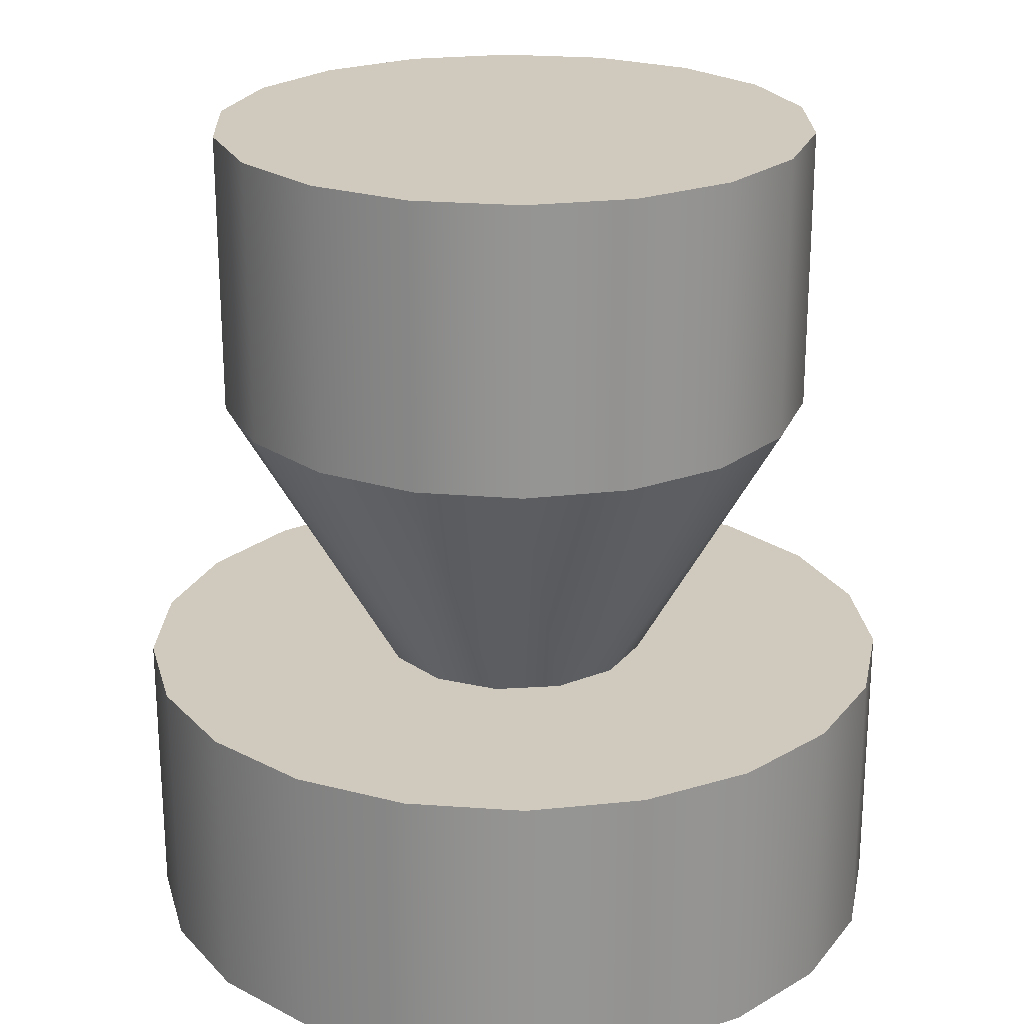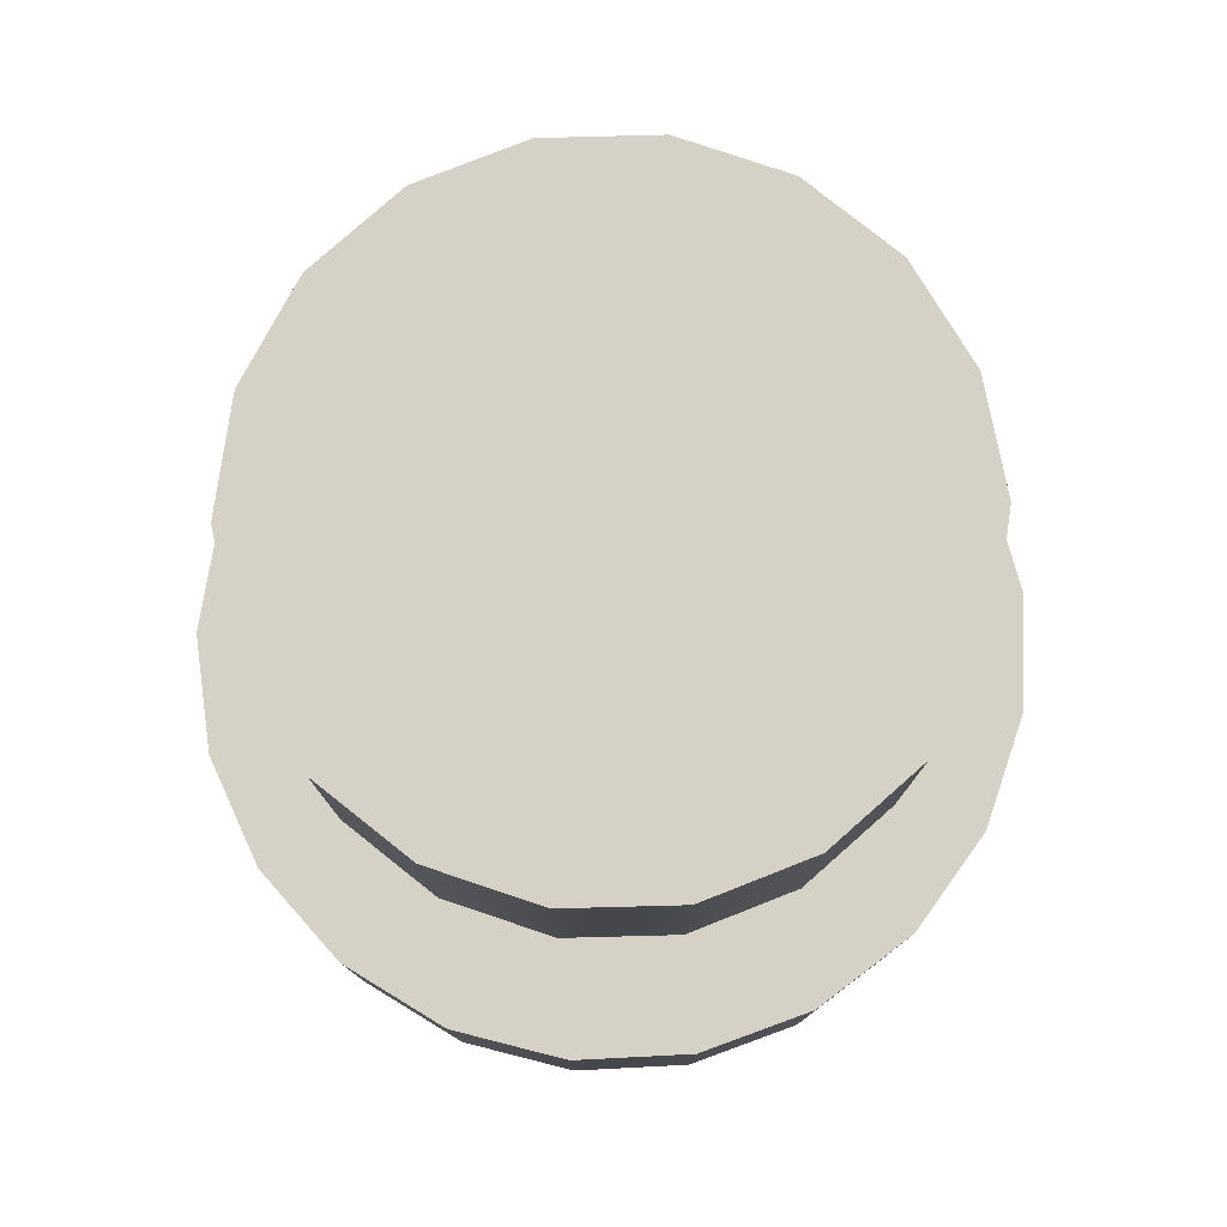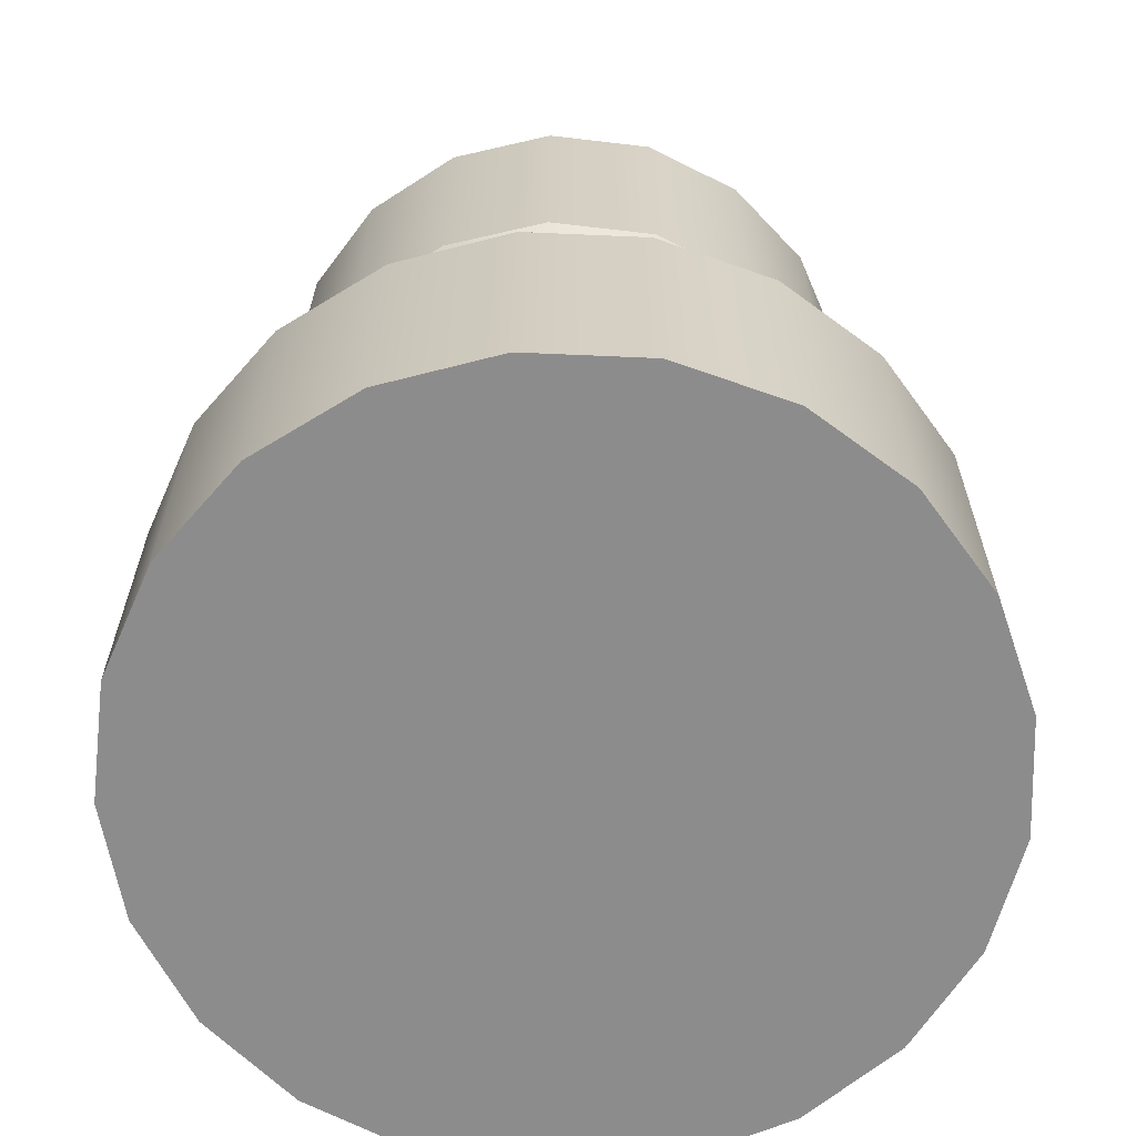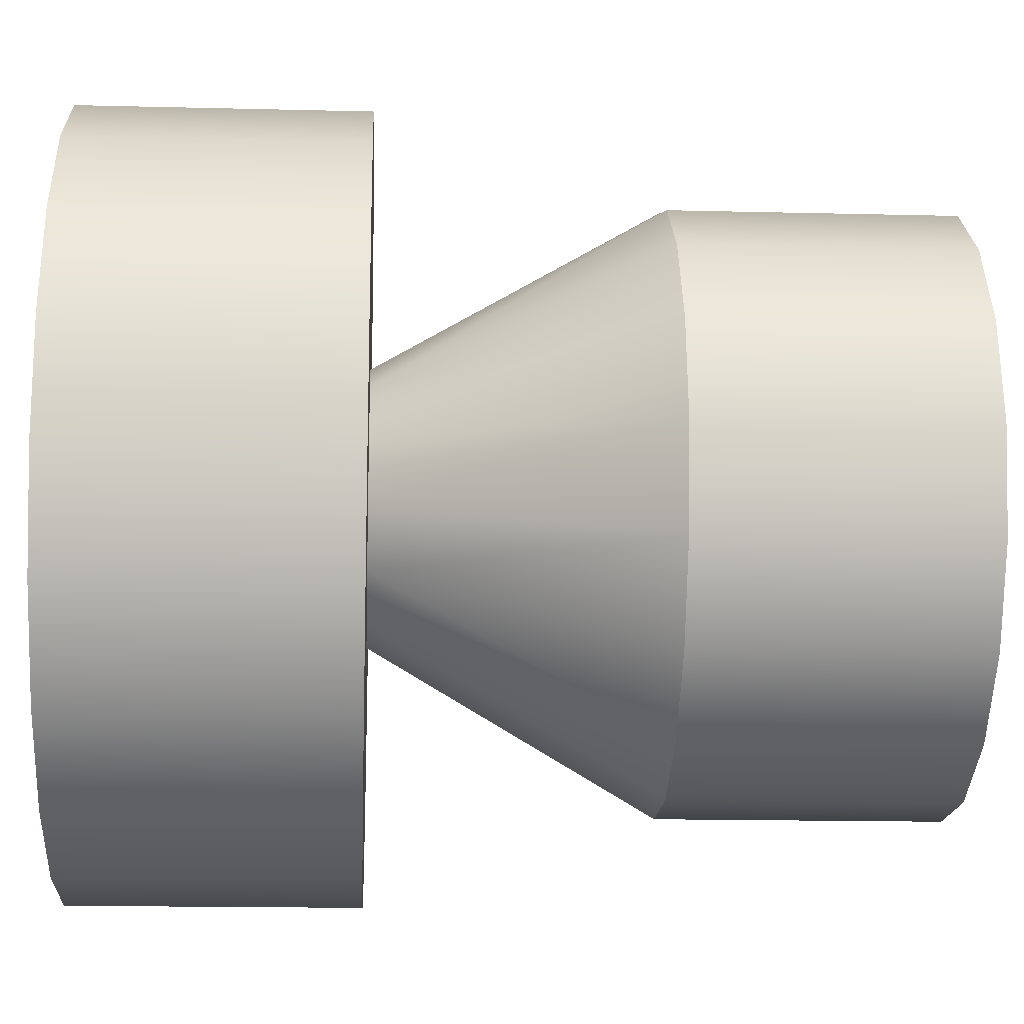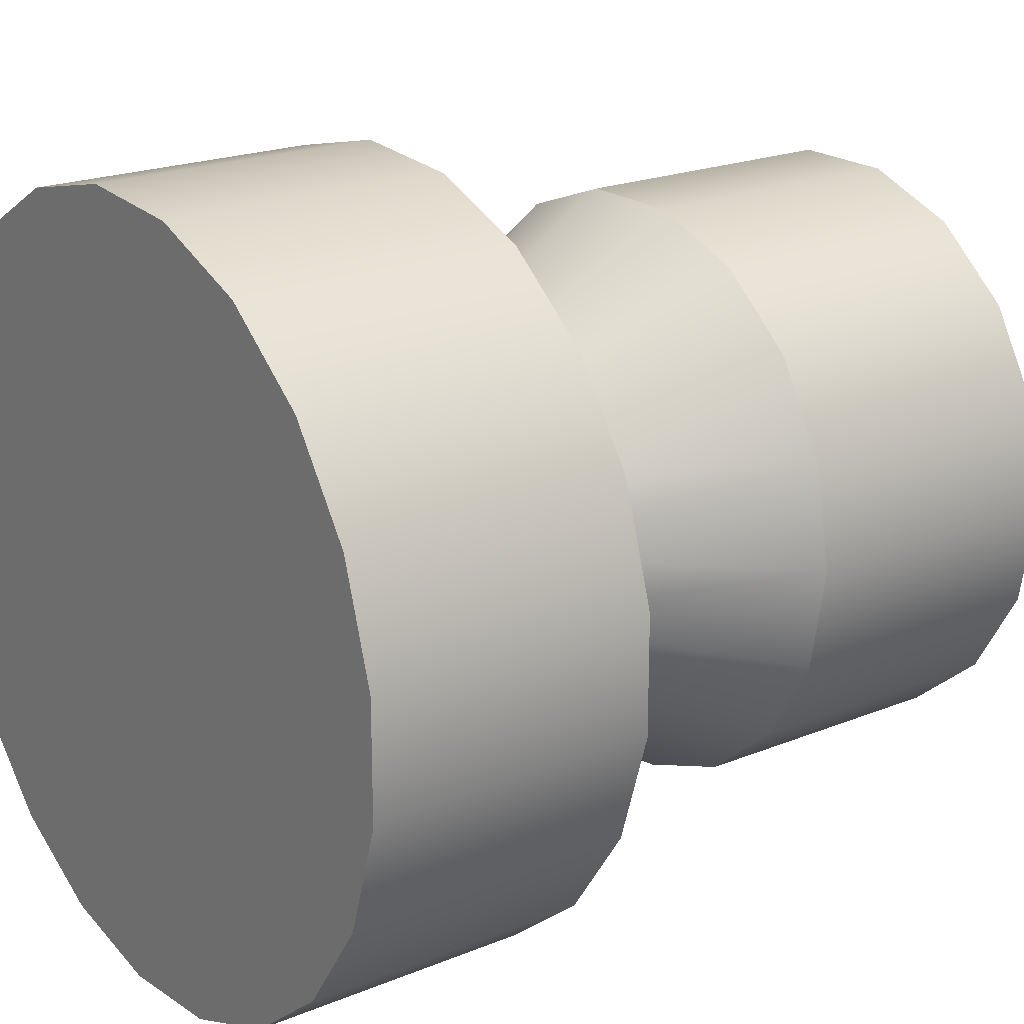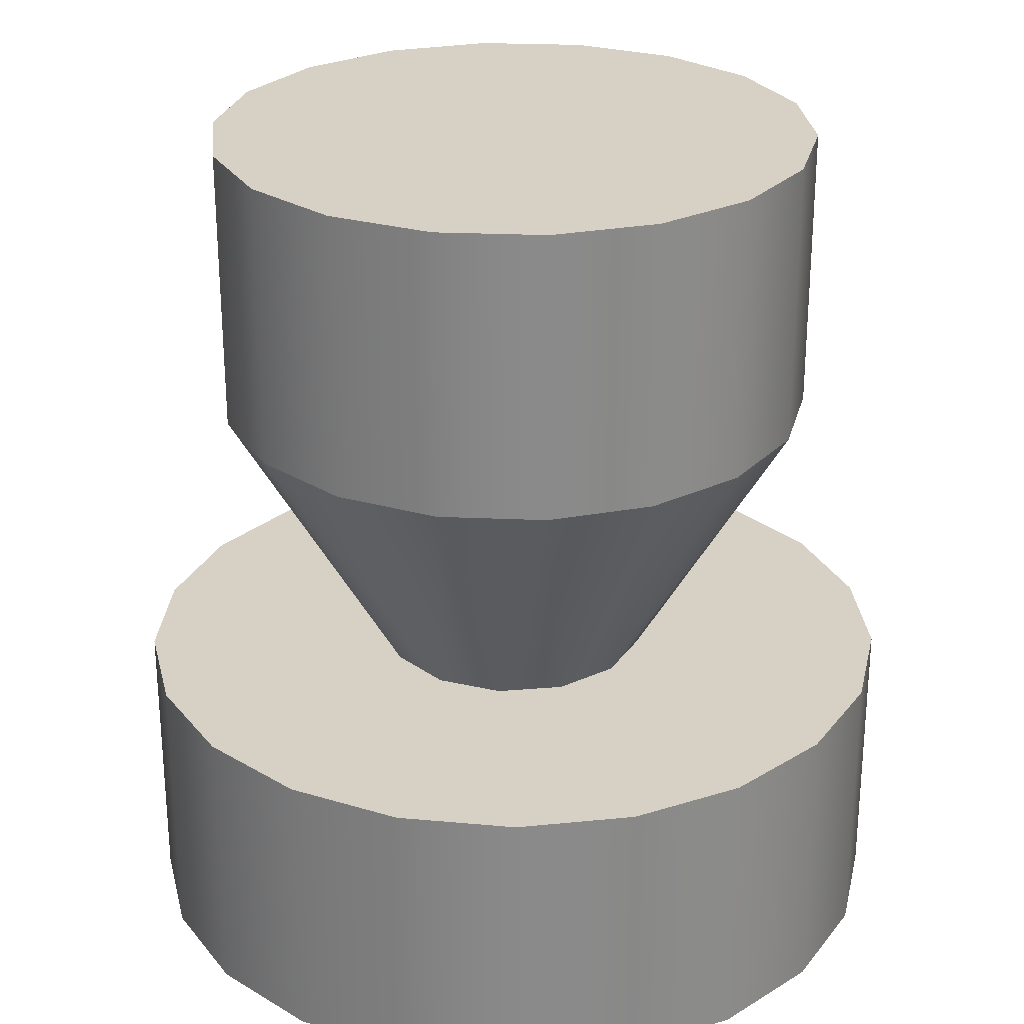
<metadata>
{"format":"obj","ext":"obj","renderer":"f3d","projection":"perspective","resolution":1024,"background":"white","views":[{"elev":23.0,"azim":28.4,"up":"+Y"},{"elev":79.5,"azim":138.5,"up":"+Y"},{"elev":-64.3,"azim":173.2,"up":"+Y"},{"elev":-16.4,"azim":87.1,"up":"+Z"},{"elev":20.7,"azim":53.5,"up":"+Z"},{"elev":26.8,"azim":-56.1,"up":"+Y"}]}
</metadata>
<code>
g LeftThumb
v -114.5 -12.5 23
v -114.3 -12.5 24.62
v -113.5 -12.5 26.1
v -112.4 -12.5 27.3
v -111 -12.5 28.12
v -109.4 -12.5 28.48
v -107.8 -12.5 28.36
v -106.2 -12.5 27.76
v -105 -12.5 26.74
v -104 -12.5 25.39
v -103.6 -12.5 23.82
v -103.6 -12.5 22.18
v -104 -12.5 20.61
v -105 -12.5 19.26
v -106.2 -12.5 18.24
v -107.8 -12.5 17.64
v -109.4 -12.5 17.52
v -111 -12.5 17.88
v -112.4 -12.5 18.7
v -113.5 -12.5 19.9
v -114.3 -12.5 21.38
v -110.9 -12.5 23
v -110.7 -12.5 22.1
v -110.1 -12.5 21.4
v -109.2 -12.5 21.07
v -108.3 -12.5 21.19
v -107.5 -12.5 21.71
v -107.1 -12.5 22.54
v -107.1 -12.5 23.46
v -107.5 -12.5 24.29
v -108.3 -12.5 24.81
v -109.2 -12.5 24.93
v -110.1 -12.5 24.6
v -110.7 -12.5 23.9
v -114.5 -16.5 23
v -114.3 -16.5 24.62
v -113.5 -16.5 26.1
v -112.4 -16.5 27.3
v -111 -16.5 28.12
v -109.4 -16.5 28.48
v -107.8 -16.5 28.36
v -106.2 -16.5 27.76
v -105 -16.5 26.74
v -104 -16.5 25.39
v -103.6 -16.5 23.82
v -103.6 -16.5 22.18
v -104 -16.5 20.61
v -105 -16.5 19.26
v -106.2 -16.5 18.24
v -107.8 -16.5 17.64
v -109.4 -16.5 17.52
v -111 -16.5 17.88
v -112.4 -16.5 18.7
v -113.5 -16.5 19.9
v -114.3 -16.5 21.38
v -113.2 -4.5 23
v -113 -4.5 21.55
v -112.3 -4.5 20.27
v -111.1 -4.5 19.32
v -109.7 -4.5 18.81
v -108.3 -4.5 18.81
v -106.9 -4.5 19.32
v -105.7 -4.5 20.27
v -105 -4.5 21.55
v -104.8 -4.5 23
v -105 -4.5 24.45
v -105.7 -4.5 25.73
v -106.9 -4.5 26.68
v -108.3 -4.5 27.19
v -109.7 -4.5 27.19
v -111.1 -4.5 26.68
v -112.3 -4.5 25.73
v -113 -4.5 24.45
v -113.2 -8.5 23
v -113 -8.5 24.45
v -112.3 -8.5 25.73
v -111.1 -8.5 26.68
v -109.7 -8.5 27.19
v -108.3 -8.5 27.19
v -106.9 -8.5 26.68
v -105.7 -8.5 25.73
v -105 -8.5 24.45
v -104.8 -8.5 23
v -105 -8.5 21.55
v -105.7 -8.5 20.27
v -106.9 -8.5 19.32
v -108.3 -8.5 18.81
v -109.7 -8.5 18.81
v -111.1 -8.5 19.32
v -112.3 -8.5 20.27
v -113 -8.5 21.55
f 21 1 22
f 22 1 2
f 22 2 34
f 34 2 3
f 34 3 33
f 33 3 4
f 33 4 5
f 33 5 32
f 32 5 6
f 32 6 7
f 32 7 31
f 31 7 8
f 31 8 30
f 30 8 9
f 30 9 10
f 30 10 29
f 29 10 11
f 29 11 12
f 29 12 28
f 28 12 13
f 28 13 27
f 27 13 14
f 27 14 15
f 27 15 26
f 26 15 16
f 26 16 25
f 25 16 17
f 25 17 18
f 25 18 24
f 24 18 19
f 24 19 20
f 24 20 23
f 23 20 21
f 23 21 22
f 36 2 35
f 35 2 1
f 35 1 55
f 55 1 21
f 55 21 54
f 54 21 20
f 54 20 53
f 53 20 19
f 53 19 52
f 52 19 18
f 52 18 51
f 51 18 17
f 51 17 50
f 50 17 16
f 50 16 49
f 49 16 15
f 49 15 48
f 48 15 14
f 48 14 47
f 47 14 13
f 47 13 46
f 46 13 12
f 46 12 45
f 45 12 11
f 45 11 44
f 44 11 10
f 44 10 43
f 43 10 9
f 43 9 42
f 42 9 8
f 42 8 41
f 41 8 7
f 41 7 40
f 40 7 6
f 40 6 39
f 39 6 5
f 39 5 38
f 38 5 4
f 38 4 37
f 37 4 3
f 37 3 36
f 36 3 2
f 36 35 50
f 50 35 55
f 50 55 54
f 54 53 50
f 50 53 52
f 50 52 51
f 49 41 50
f 50 41 40
f 50 40 39
f 41 49 42
f 42 49 48
f 42 48 43
f 43 48 47
f 43 47 44
f 44 47 46
f 44 46 45
f 39 38 50
f 50 38 37
f 50 37 36
f 57 91 56
f 56 91 74
f 56 74 73
f 73 74 75
f 73 75 72
f 72 75 76
f 72 76 71
f 71 76 77
f 71 77 70
f 70 77 78
f 70 78 69
f 69 78 79
f 69 79 68
f 68 79 80
f 68 80 67
f 67 80 81
f 67 81 66
f 66 81 82
f 66 82 65
f 65 82 83
f 65 83 64
f 64 83 84
f 64 84 63
f 63 84 85
f 63 85 62
f 62 85 86
f 62 86 61
f 61 86 87
f 61 87 60
f 60 87 88
f 60 88 59
f 59 88 89
f 59 89 58
f 58 89 90
f 58 90 57
f 57 90 91
f 73 66 56
f 56 66 65
f 56 65 57
f 57 65 64
f 57 64 58
f 58 64 63
f 58 63 59
f 59 63 62
f 59 62 60
f 60 62 61
f 66 73 67
f 67 73 72
f 67 72 68
f 68 72 71
f 68 71 69
f 69 71 70
f 34 75 22
f 22 75 74
f 22 74 91
f 75 34 76
f 76 34 33
f 76 33 77
f 77 33 32
f 77 32 78
f 78 32 79
f 79 32 31
f 79 31 80
f 80 31 30
f 80 30 81
f 81 30 82
f 82 30 29
f 82 29 83
f 83 29 28
f 83 28 84
f 84 28 27
f 84 27 85
f 85 27 86
f 86 27 26
f 86 26 87
f 87 26 25
f 87 25 88
f 88 25 89
f 89 25 24
f 89 24 90
f 90 24 23
f 90 23 91
f 91 23 22

</code>
